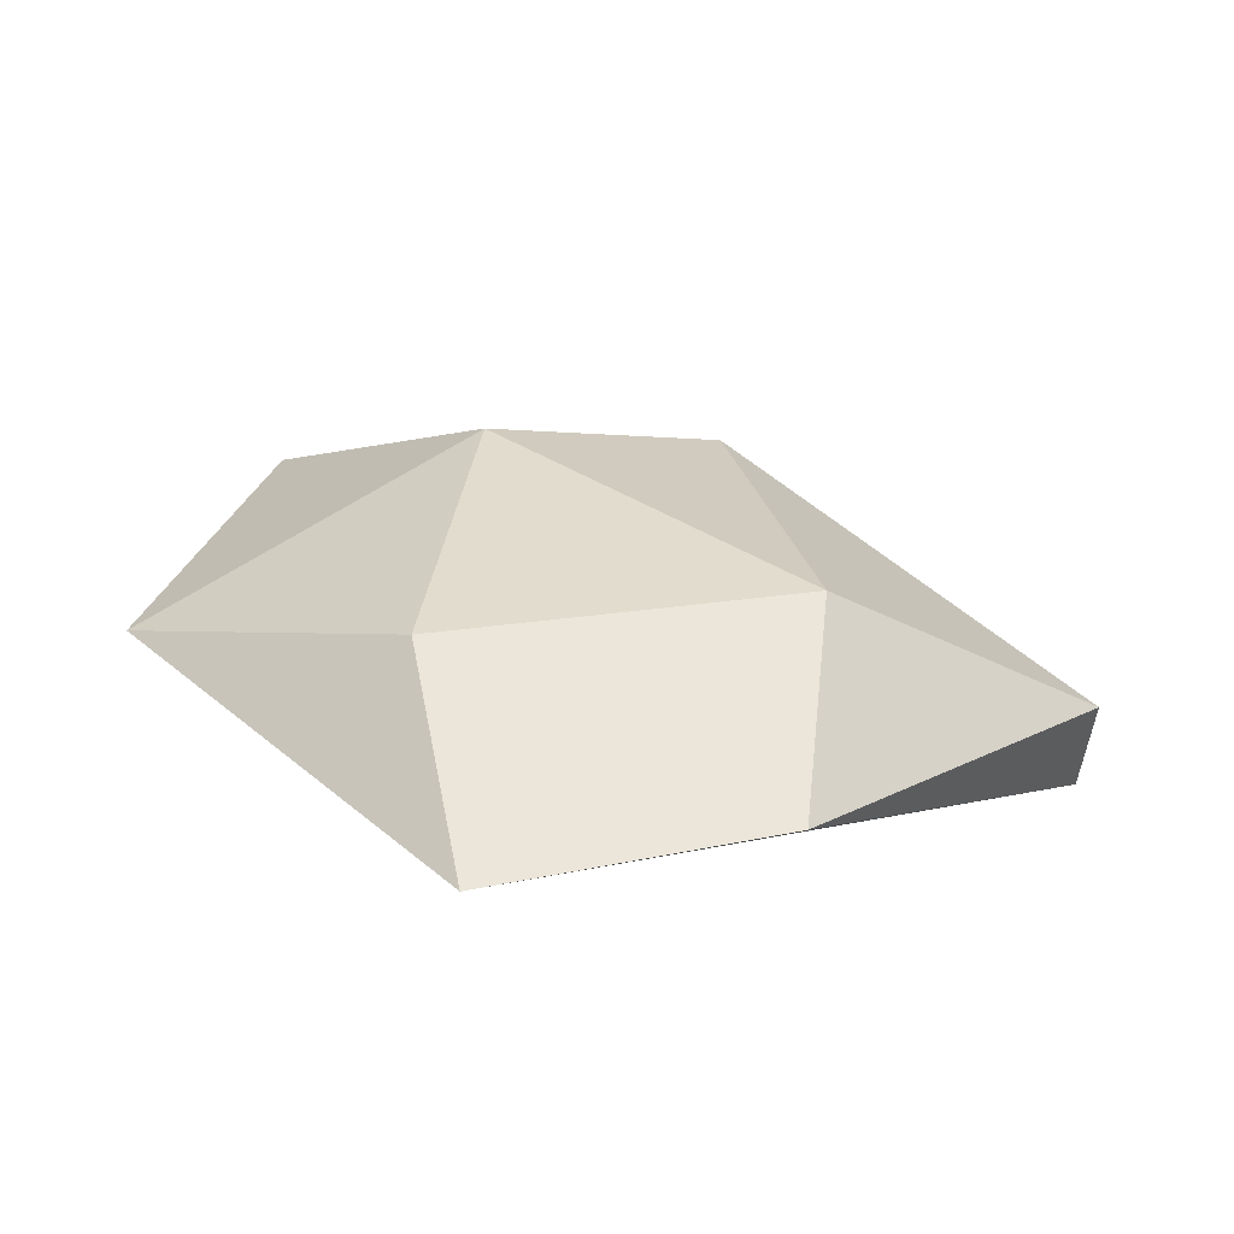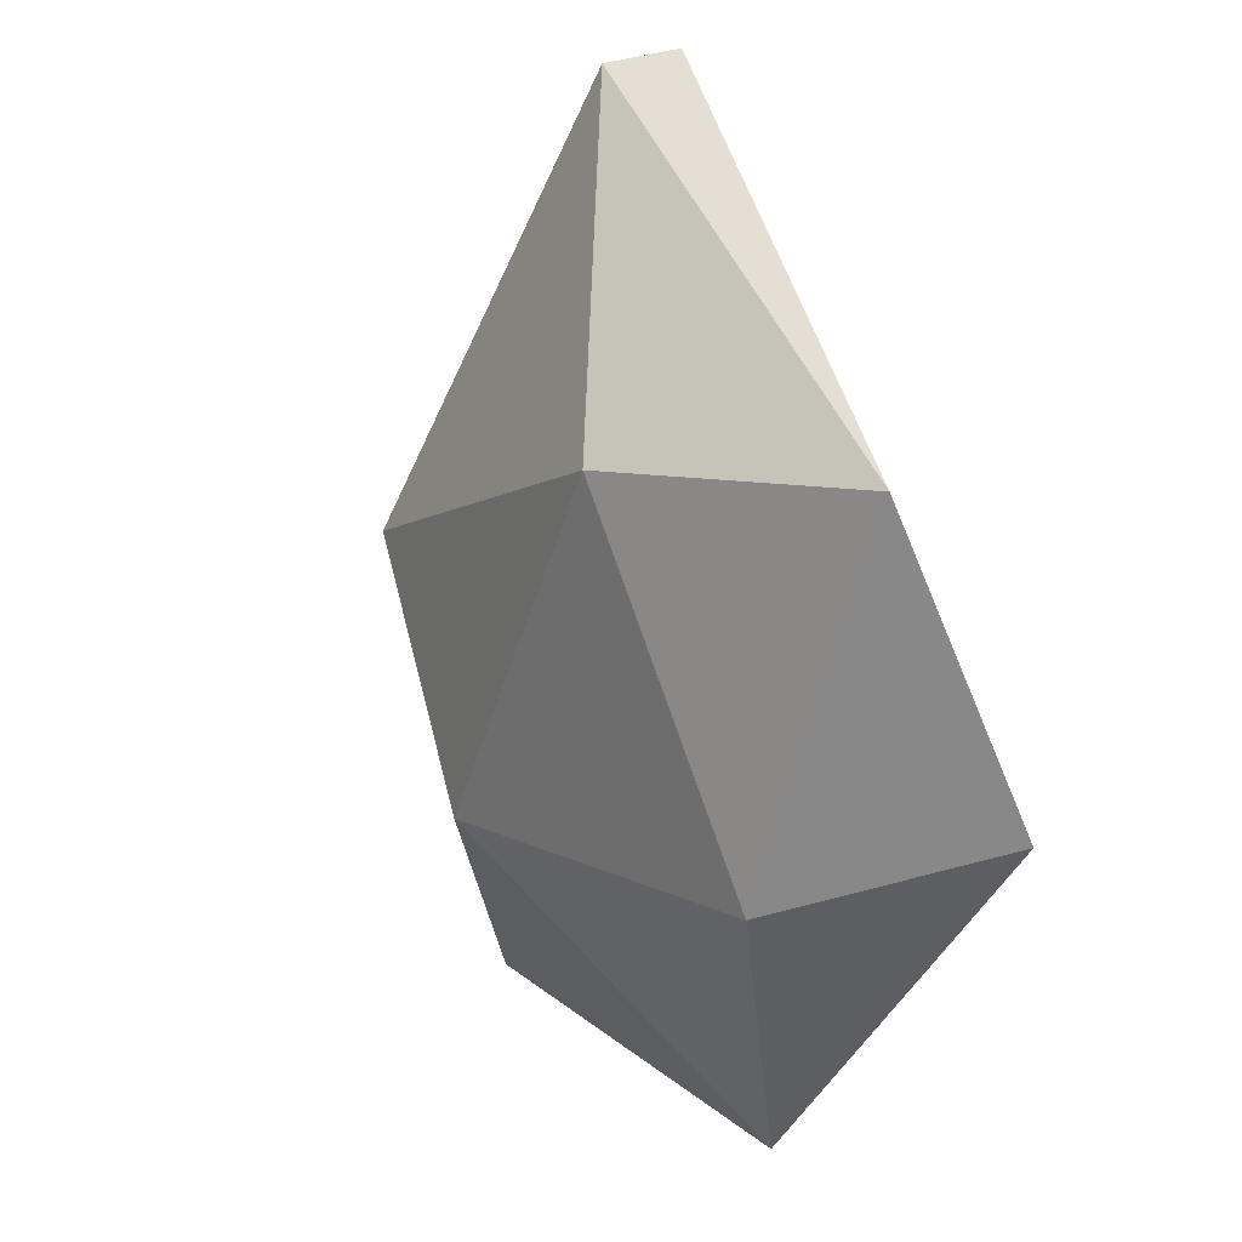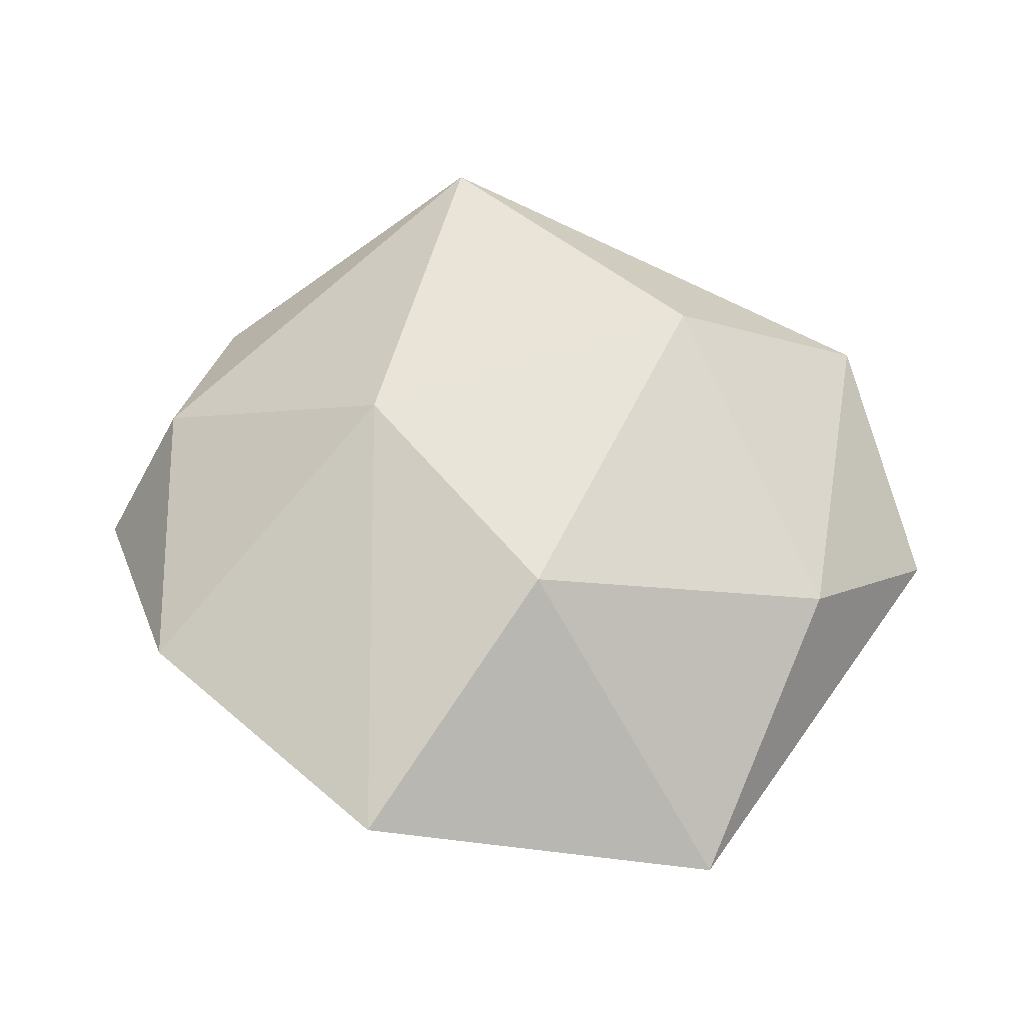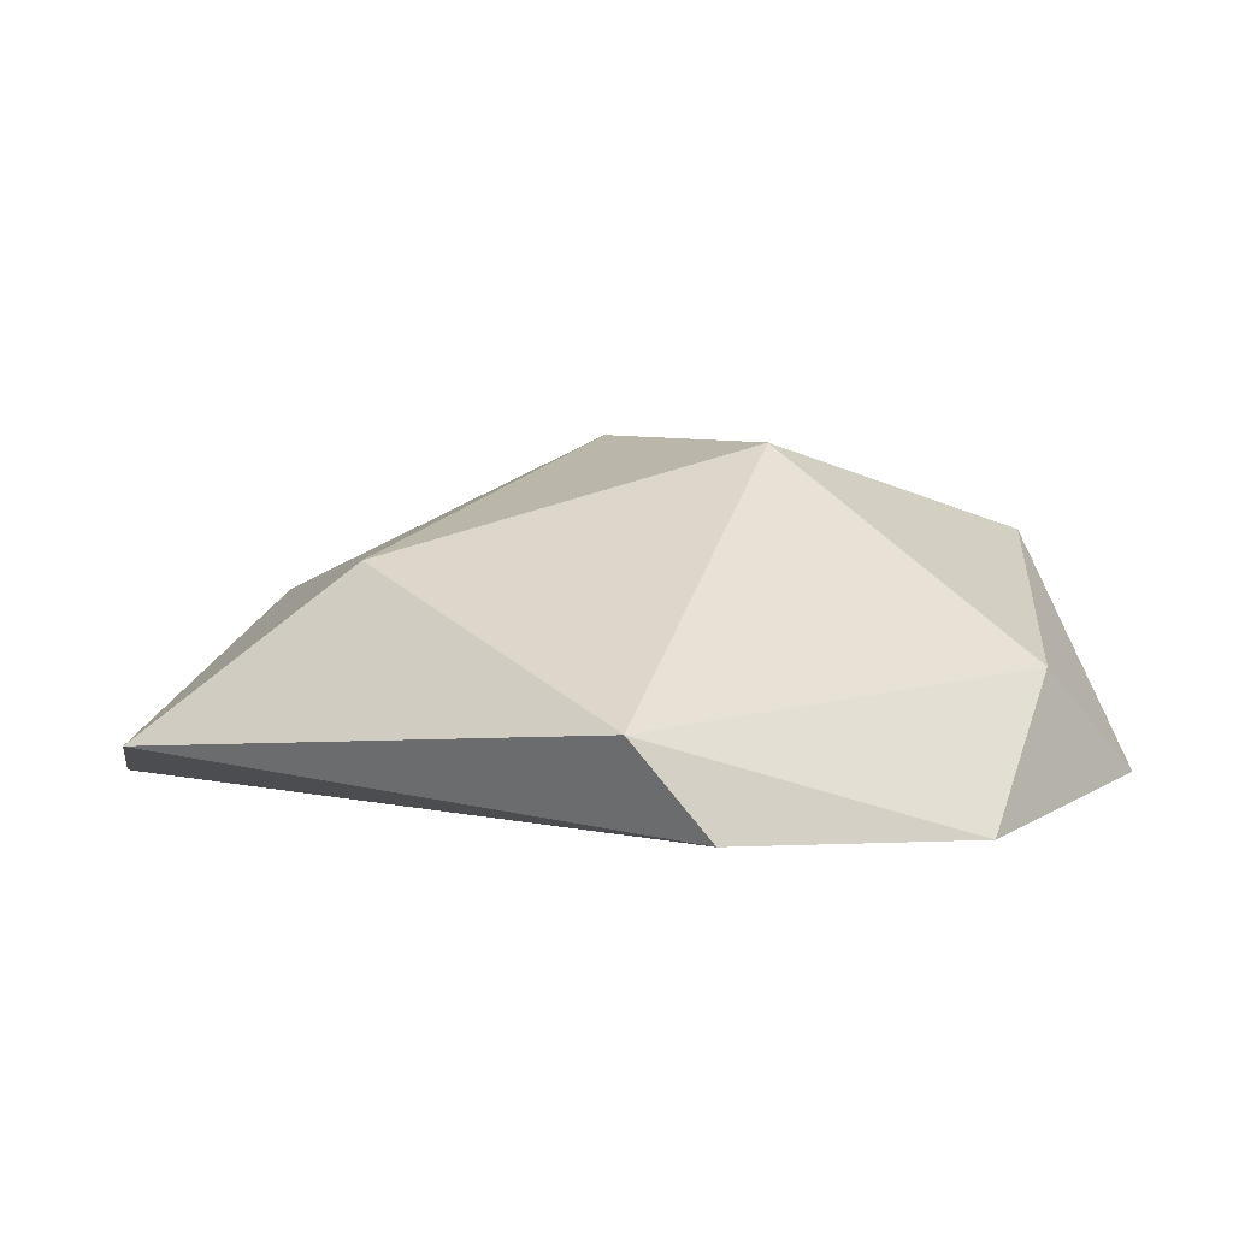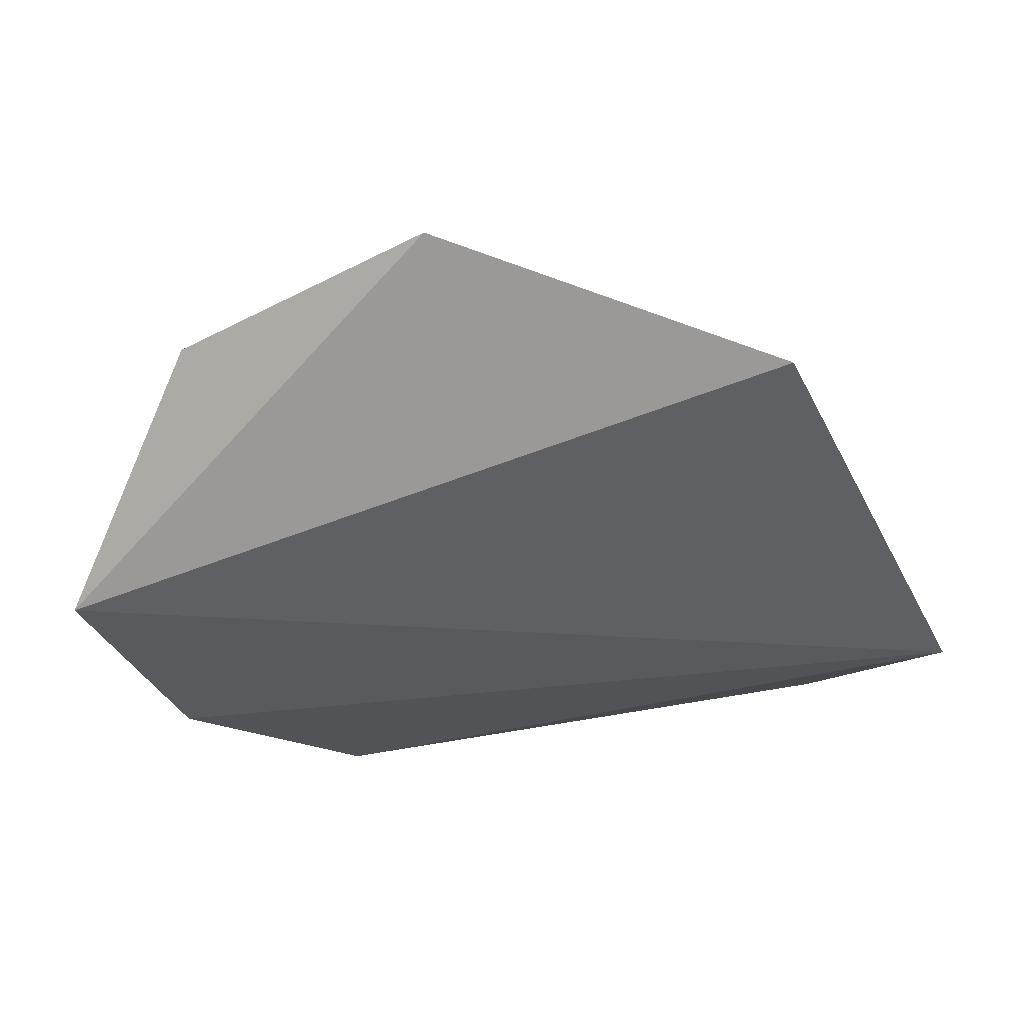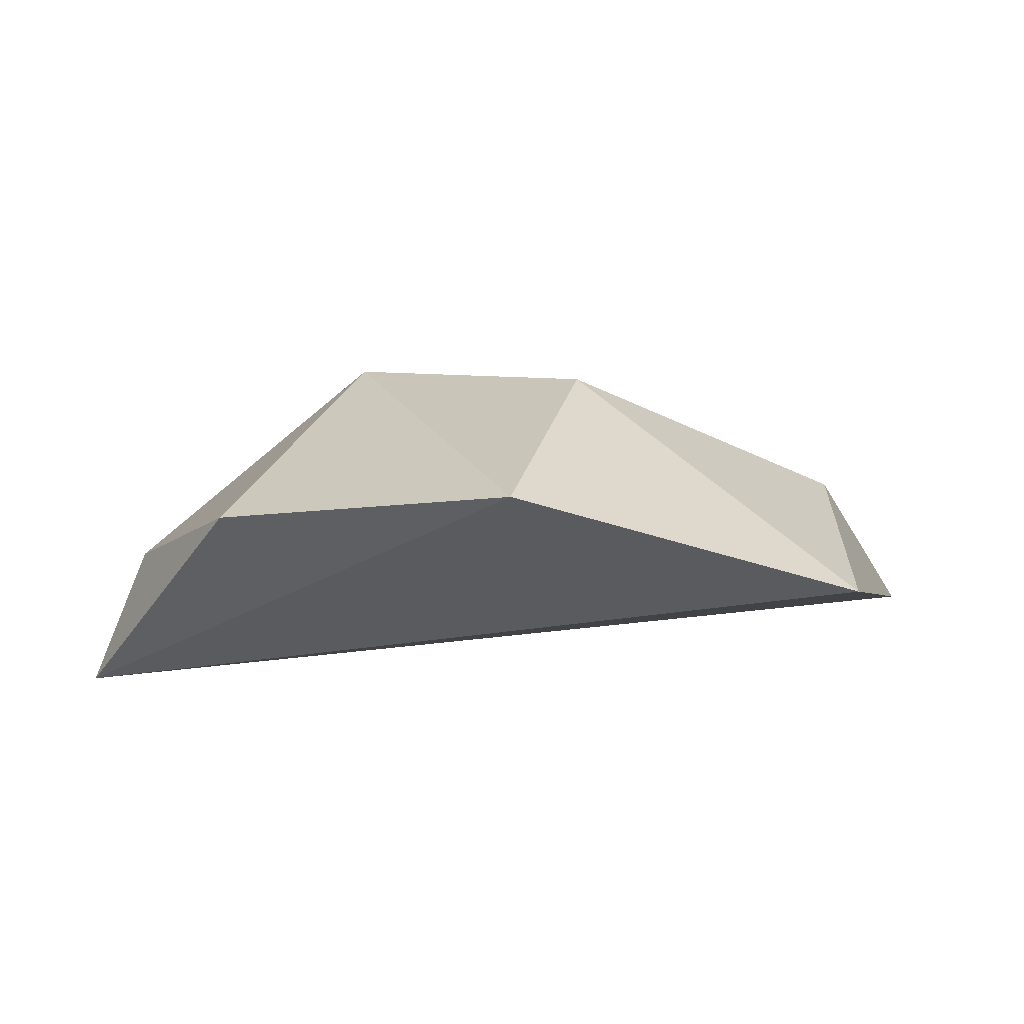
<metadata>
{"format":"obj","ext":"obj","renderer":"f3d","projection":"perspective","resolution":1024,"background":"white","views":[{"elev":7.2,"azim":130.4,"up":"+Z"},{"elev":53.0,"azim":70.4,"up":"+Y"},{"elev":74.9,"azim":29.8,"up":"+Z"},{"elev":1.0,"azim":-143.0,"up":"+Z"},{"elev":-22.8,"azim":20.7,"up":"+Z"},{"elev":16.5,"azim":8.4,"up":"+Z"}]}
</metadata>
<code>
o anymal_COM_constraints_in_RFleg_effector_frame_quasi_static_red_anymal_COM_constraints_in_RFleg_effector_frame_quasi_static
v 0.02921 0.03658 0.4385
v -0.585 0.05218 0.3278
v 0.06862 0.385 0.3193
v -0.2204 -0.08141 0.5365
v -0.08161 0.5245 0.3507
v 0.00144 0.2801 0.4539
v -0.4465 -0.03964 0.4988
v -0.3901 0.2159 0.5555
v -0.5721 0.1543 0.4035
v -0.2008 0.1525 0.5696
v -0.4746 0.4935 0.3718
v -0.2178 0.4386 0.4741
v -0.5969 0.2709 0.2997
v -0.5127 0.454 0.3055
f 9 8 11
f 11 14 13
f 1 2 3
f 6 1 3
f 6 3 5
f 14 11 5
f 13 14 3
f 10 4 1
f 3 14 5
f 10 12 8
f 11 12 5
f 6 5 12
f 4 10 8
f 4 2 1
f 8 12 11
f 2 13 3
f 2 7 9
f 9 11 13
f 7 4 8
f 7 2 4
f 10 1 6
f 10 6 12
f 9 13 2
f 7 8 9

</code>
